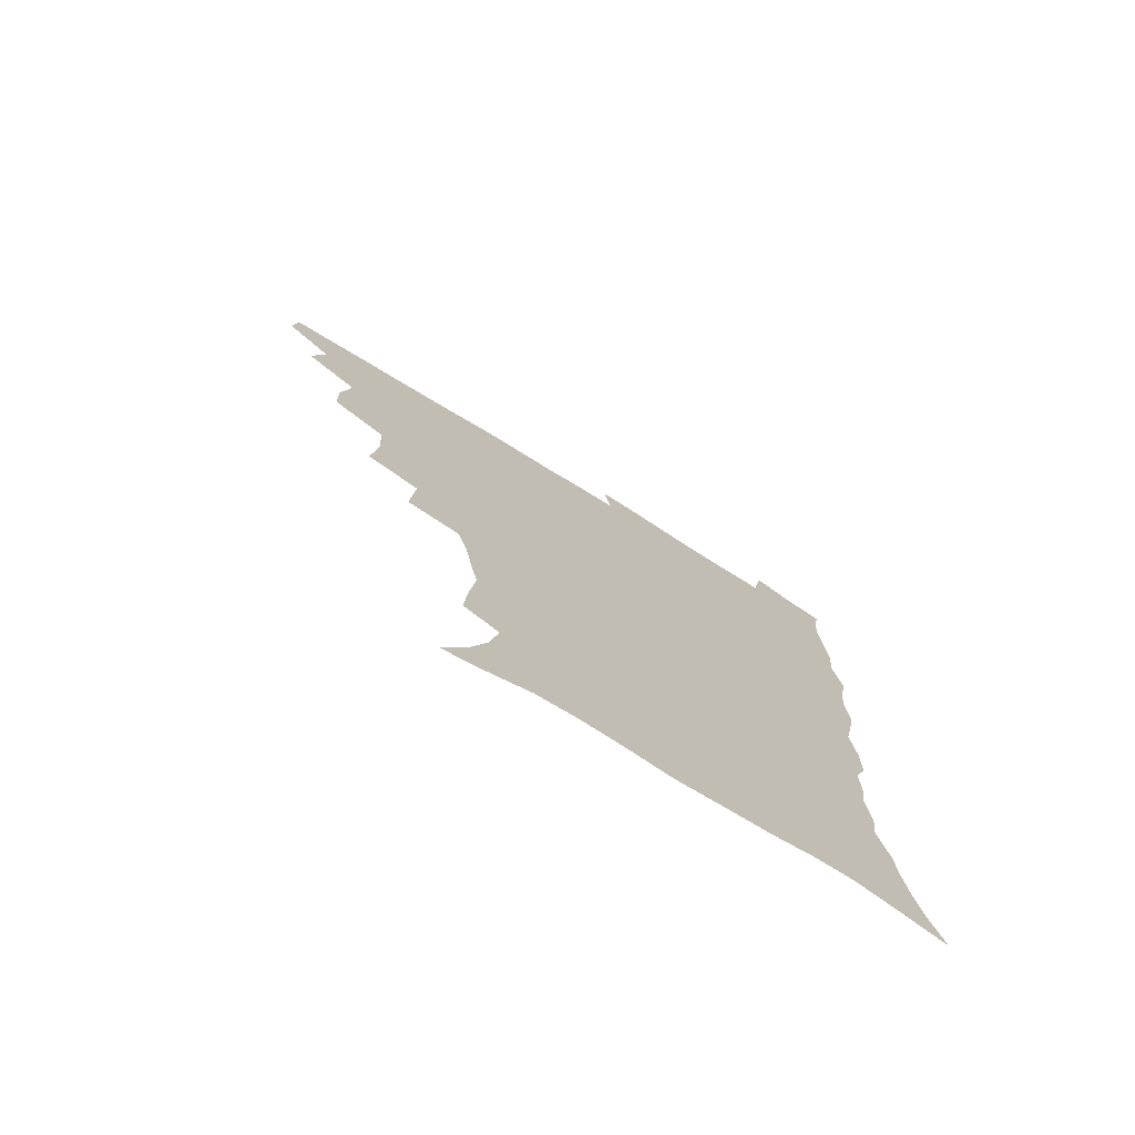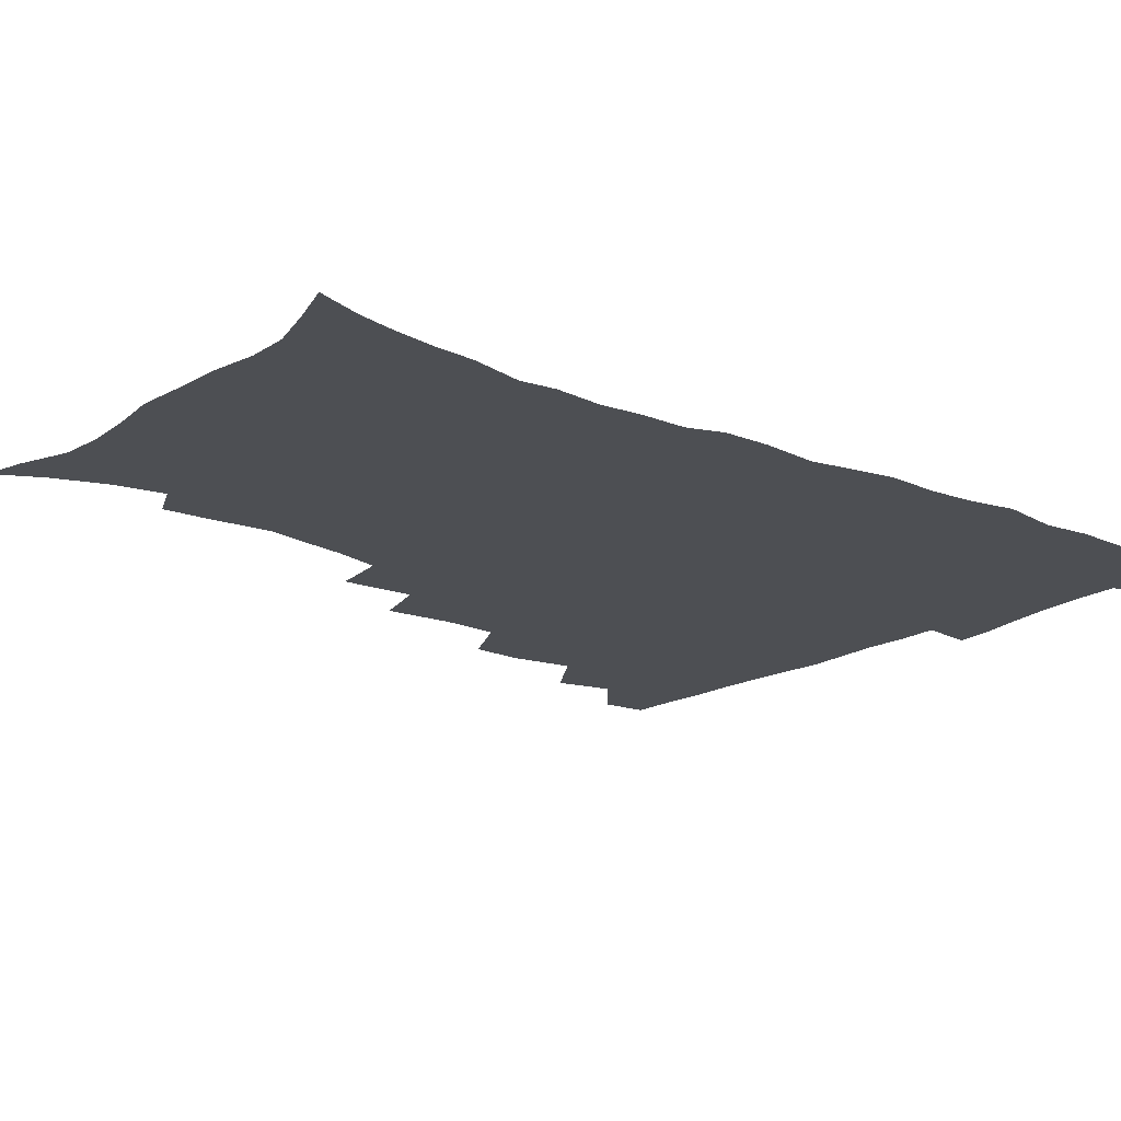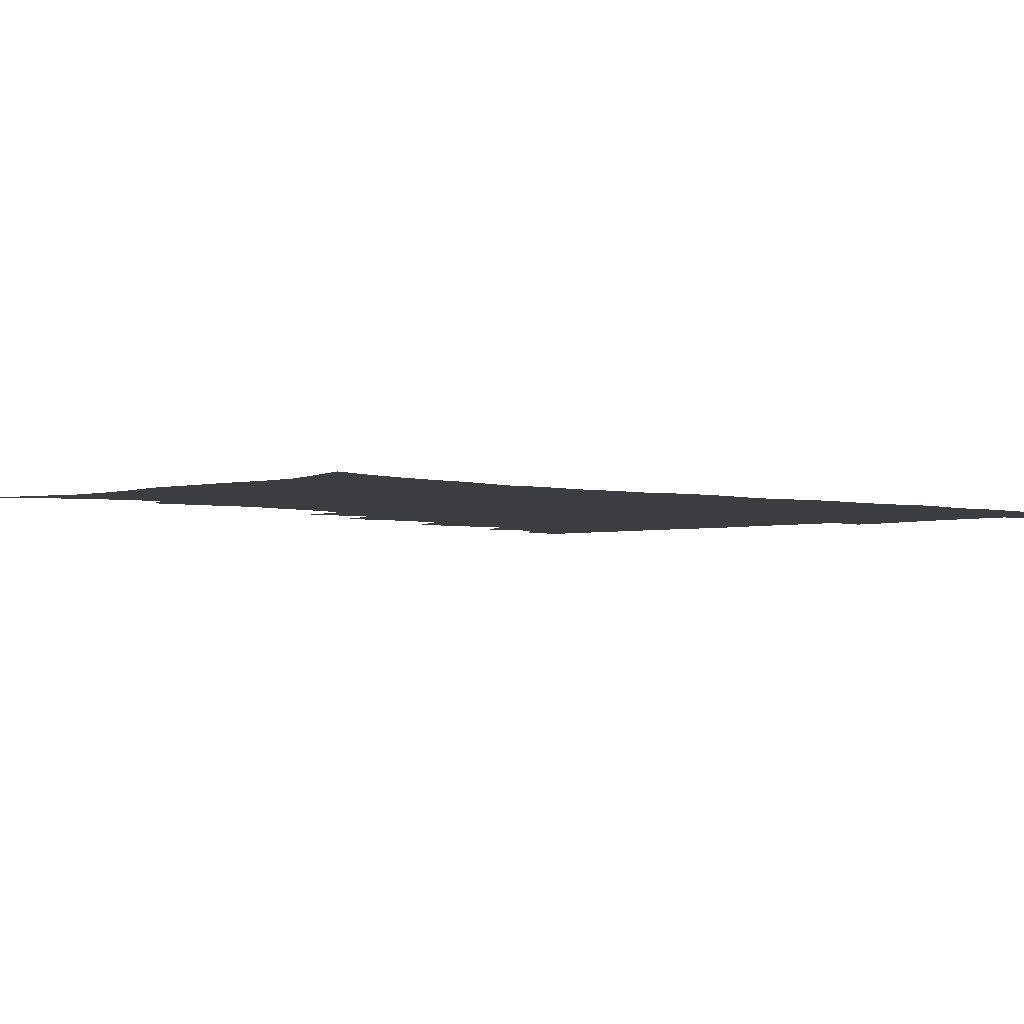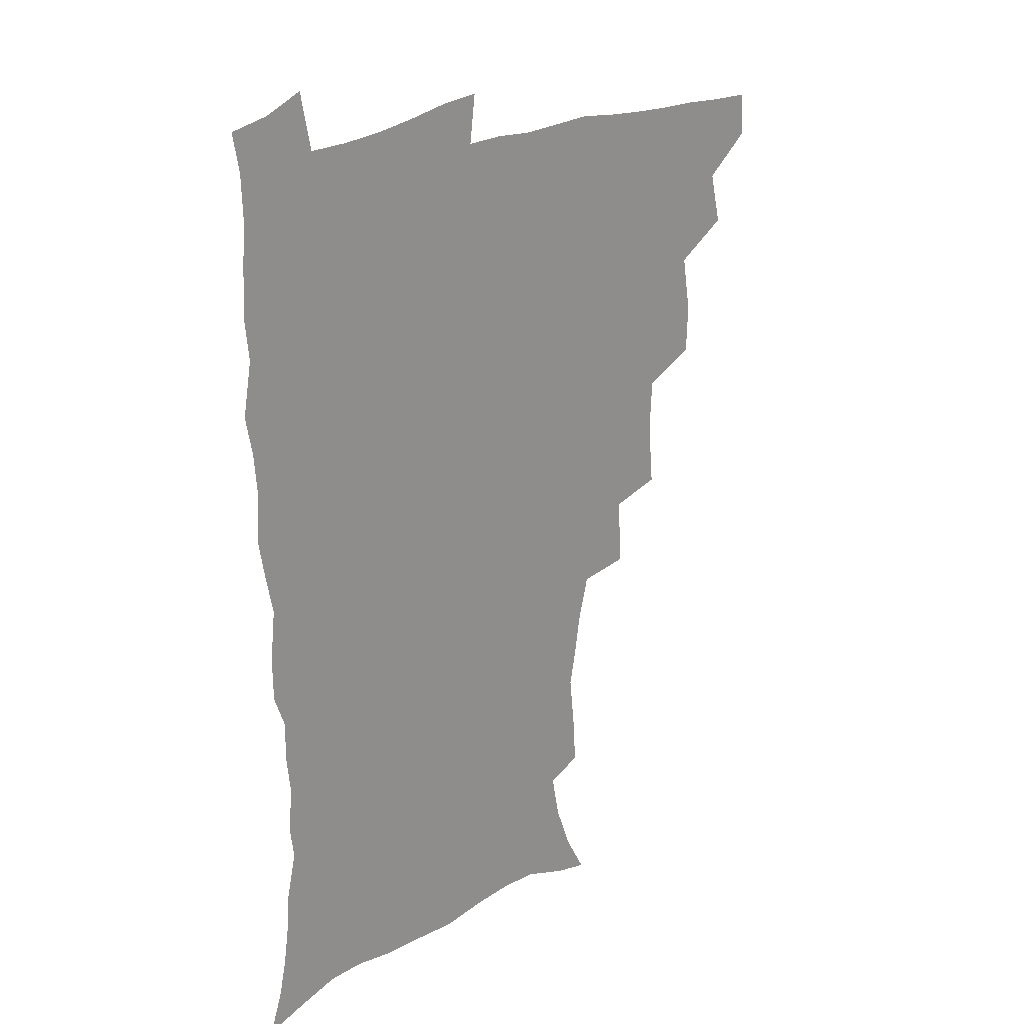
<metadata>
{"format":"obj","ext":"obj","renderer":"f3d","projection":"perspective","resolution":1024,"background":"white","views":[{"elev":-76.1,"azim":-31.5,"up":"+Y"},{"elev":-17.8,"azim":50.7,"up":"+Z"},{"elev":-2.8,"azim":47.2,"up":"+Z"},{"elev":23.9,"azim":136.4,"up":"+Y"}]}
</metadata>
<code>
v 464.5 491.9 0
v 465.9 508 0
v 477.5 457.6 0
v 482.1 477.2 0
v 482.6 493.2 0
v 482.5 508.7 0
v 494.7 405.3 0
v 494 423.2 0
v 497.6 444.8 0
v 498.8 462.6 0
v 499.9 478.9 0
v 498.7 494.3 0
v 497.6 509.9 0
v 513.6 352 0
v 515.8 376.1 0
v 514.8 395.5 0
v 516.5 416.7 0
v 515.8 433.2 0
v 516.7 450.3 0
v 517.7 466.3 0
v 515.9 480.3 0
v 514.8 494.9 0
v 513.2 510.3 0
v 531.7 320.9 0
v 533.3 346.5 0
v 532.7 366.8 0
v 532.6 386.2 0
v 532.2 403.8 0
v 530.9 418.8 0
v 530.3 434.3 0
v 531.5 451.6 0
v 531.7 466.9 0
v 530.6 481.3 0
v 529.4 496 0
v 528 511.2 0
v 557.4 234.8 0
v 558.4 251.2 0
v 560.7 272.6 0
v 558.2 285.7 0
v 555.7 302.1 0
v 551.7 318 0
v 549.7 337.3 0
v 548.6 355.9 0
v 547.6 373.3 0
v 547.6 391.6 0
v 546.5 406.5 0
v 546 422.1 0
v 547 438.9 0
v 546.4 453.2 0
v 546.6 467.9 0
v 545.1 482.5 0
v 544.1 497 0
v 542.5 512.5 0
v 552.4 178.1 0
v 560.8 193.6 0
v 567.4 211.8 0
v 570.6 228.5 0
v 571.2 245.2 0
v 571.6 262.1 0
v 571.2 278.5 0
v 570.1 296.1 0
v 567.4 310.5 0
v 565.7 328.1 0
v 563.3 343.3 0
v 563 362.2 0
v 562.5 379.2 0
v 560.8 393 0
v 561.6 410.4 0
v 561.7 426.1 0
v 561.3 440.5 0
v 561.6 455.4 0
v 560.4 469 0
v 560.4 482.9 0
v 558.9 497.4 0
v 556.9 514.3 0
v 566 181.1 0
v 572.8 196.2 0
v 582.2 220.5 0
v 583.7 237.5 0
v 584.2 254.2 0
v 582.9 267.3 0
v 582.6 284.3 0
v 582.1 303.8 0
v 580.8 319.1 0
v 578.8 333.7 0
v 577.8 350.6 0
v 576.4 365.3 0
v 576.6 383.4 0
v 576.3 398.3 0
v 575.2 411.7 0
v 575.9 428.3 0
v 575.7 442.3 0
v 575.4 456 0
v 574.7 469.5 0
v 574.7 483.2 0
v 573.3 498 0
v 571.9 513.7 0
v 583.3 187.3 0
v 591.8 208.5 0
v 594.4 224.5 0
v 595.5 241.4 0
v 595.8 258.7 0
v 595.2 274.2 0
v 594.8 290.1 0
v 593.5 304.6 0
v 593 324.7 0
v 591.4 336.4 0
v 590.8 353.7 0
v 590 368.8 0
v 589.6 383.6 0
v 589.7 400.3 0
v 589.2 413.9 0
v 589.2 428.3 0
v 589.4 442.8 0
v 589.1 456.3 0
v 589 470 0
v 588.6 483.8 0
v 587.7 498.4 0
v 586.9 513.2 0
v 598.3 188.1 0
v 604.7 209.6 0
v 607.2 228.7 0
v 607.7 245 0
v 607.3 259.5 0
v 606.4 273.5 0
v 606.3 293 0
v 606.1 310.1 0
v 604.9 324.2 0
v 604.1 339.5 0
v 603.7 356.5 0
v 603.3 371.4 0
v 602.9 385.5 0
v 602.8 400.9 0
v 603 415.9 0
v 603 429.6 0
v 603 443.4 0
v 603.1 456.7 0
v 603.2 470.2 0
v 603.3 483.8 0
v 602.8 497.8 0
v 601.2 514.4 0
v 614.5 186.8 0
v 618.4 211.2 0
v 619.5 229.3 0
v 619.5 246.2 0
v 619.5 264.3 0
v 619 280.6 0
v 618.4 292.6 0
v 617.7 313.1 0
v 617.2 325.8 0
v 616.7 342.4 0
v 616.3 356.9 0
v 616.1 371.2 0
v 616 387.4 0
v 616 402.1 0
v 616.1 416.3 0
v 616.3 429.9 0
v 616.3 443.1 0
v 616.7 456.8 0
v 617.5 470.7 0
v 617.4 483.7 0
v 616.9 497.7 0
v 615.7 514.1 0
v 613.4 532.1 0
v 631.3 184.2 0
v 631.9 210.1 0
v 631.9 233 0
v 631.8 247.6 0
v 631.4 265.3 0
v 630.9 279.3 0
v 630.4 296.2 0
v 629.8 311.4 0
v 629.3 326.9 0
v 628.9 343.3 0
v 629 356.2 0
v 628.8 372.1 0
v 628.8 387 0
v 628.9 401.6 0
v 629 415.9 0
v 629.6 431.5 0
v 629.9 443.8 0
v 630.3 456.8 0
v 630.7 470.5 0
v 631 483.7 0
v 630.9 497.5 0
v 630 513.3 0
v 627.8 530.8 0
v 648.4 185.3 0
v 645.8 211.8 0
v 645.3 228.4 0
v 644.2 246 0
v 643.1 264.7 0
v 642.7 279.8 0
v 642.1 296.7 0
v 641.6 312.4 0
v 641.9 325.2 0
v 641.3 341.6 0
v 641.3 357 0
v 641.6 371.1 0
v 641.7 386.1 0
v 641.8 400.7 0
v 641.8 416.6 0
v 642.5 429.8 0
v 643.1 443 0
v 643.6 456.5 0
v 644 470.4 0
v 644.5 483.5 0
v 644.9 497.1 0
v 645.8 510.2 0
v 643.2 528 0
v 664.8 185.9 0
v 660.3 208.9 0
v 657.6 229.6 0
v 656.8 244.1 0
v 654.8 263.8 0
v 655 277.2 0
v 653.6 296.2 0
v 653.6 310.7 0
v 653.9 324.5 0
v 653.7 340.2 0
v 653.6 355.5 0
v 654.7 368.6 0
v 654.7 384.1 0
v 655.5 397.5 0
v 654.9 414.5 0
v 655.6 428.3 0
v 656.7 441.2 0
v 656.9 455.9 0
v 657.3 469.9 0
v 658.1 483.1 0
v 658.8 496.7 0
v 659.1 510.4 0
v 658.6 525.8 0
v 679.7 188.1 0
v 674.3 207.9 0
v 670.9 226.6 0
v 669.1 243.2 0
v 667.9 259.3 0
v 666.9 275.8 0
v 665.8 292.9 0
v 665.4 308.3 0
v 666.4 321.5 0
v 666.1 337.7 0
v 667.4 351 0
v 667.6 366 0
v 667.3 382.5 0
v 668.4 395.9 0
v 667.7 412.9 0
v 669 426.3 0
v 669.8 440.4 0
v 670.9 454 0
v 671 468.6 0
v 671.5 483 0
v 672.7 496.3 0
v 673.3 510.4 0
v 673.9 524.7 0
v 693.8 187.8 0
v 689.2 204.2 0
v 685.1 222.1 0
v 681.8 240.3 0
v 680.1 256.5 0
v 679.5 271.7 0
v 678.5 288 0
v 679.5 301.3 0
v 678.3 319.2 0
v 679.7 332.5 0
v 679.7 348.2 0
v 680.9 362.1 0
v 680.5 378.5 0
v 682 392.5 0
v 682.4 407.9 0
v 683 422.8 0
v 683.3 438.1 0
v 685 451.7 0
v 684.4 468 0
v 685.6 481.6 0
v 686.4 495.6 0
v 687.9 509.7 0
v 688.8 524.5 0
v 692.9 545.7 0
v 709.5 183.2 0
v 704.3 199.5 0
v 700.6 215.5 0
v 697.9 231.5 0
v 694.1 249.8 0
v 693.5 264.6 0
v 692.5 280.6 0
v 692.1 296.2 0
v 692.9 310.5 0
v 694.2 324.7 0
v 695.9 338.7 0
v 695 355.8 0
v 695.9 370.8 0
v 698.1 384.7 0
v 697.9 401.2 0
v 699.7 415.7 0
v 698.1 433.4 0
v 701.1 447 0
v 699.1 464.8 0
v 699.6 479.7 0
v 701.5 493.8 0
v 702.7 508.5 0
v 703.2 523.2 0
v 707.1 539.6 0
v 725.1 178 0
v 719.9 193.8 0
v 717 207.6 0
v 715 221.3 0
v 714.1 234.9 0
v 710 253.1 0
v 711.6 265.1 0
v 710.2 281.8 0
v 711.6 295.5 0
v 711.7 311.3 0
v 715.9 323.1 0
v 716.2 339.5 0
v 714.2 358.5 0
v 716.9 372.6 0
v 719.5 387.3 0
v 718.4 405.5 0
v 719.7 421.6 0
v 722.5 436.4 0
v 719 456.5 0
v 720.7 472.3 0
v 719.8 489.3 0
v 718.6 506.7 0
v 719.1 522 0
v 721.7 536.7 0
f 4 5 1
f 1 5 2
f 5 6 2
f 9 10 3
f 3 10 4
f 10 11 4
f 4 11 5
f 11 12 5
f 5 12 6
f 12 13 6
f 16 17 7
f 7 17 8
f 17 18 8
f 8 18 9
f 18 19 9
f 9 19 10
f 19 20 10
f 10 20 11
f 20 21 11
f 11 21 12
f 21 22 12
f 12 22 13
f 22 23 13
f 25 26 14
f 14 26 15
f 26 27 15
f 15 27 16
f 27 28 16
f 16 28 17
f 28 29 17
f 17 29 18
f 29 30 18
f 18 30 19
f 30 31 19
f 19 31 20
f 31 32 20
f 20 32 21
f 32 33 21
f 21 33 22
f 33 34 22
f 22 34 23
f 34 35 23
f 41 42 24
f 24 42 25
f 42 43 25
f 25 43 26
f 43 44 26
f 26 44 27
f 44 45 27
f 27 45 28
f 45 46 28
f 28 46 29
f 46 47 29
f 29 47 30
f 47 48 30
f 30 48 31
f 48 49 31
f 31 49 32
f 49 50 32
f 32 50 33
f 50 51 33
f 33 51 34
f 51 52 34
f 34 52 35
f 52 53 35
f 57 58 36
f 36 58 37
f 58 59 37
f 37 59 38
f 59 60 38
f 38 60 39
f 60 61 39
f 39 61 40
f 61 62 40
f 40 62 41
f 62 63 41
f 41 63 42
f 63 64 42
f 42 64 43
f 64 65 43
f 43 65 44
f 65 66 44
f 44 66 45
f 66 67 45
f 45 67 46
f 67 68 46
f 46 68 47
f 68 69 47
f 47 69 48
f 69 70 48
f 48 70 49
f 70 71 49
f 49 71 50
f 71 72 50
f 50 72 51
f 72 73 51
f 51 73 52
f 73 74 52
f 52 74 53
f 74 75 53
f 54 76 55
f 76 77 55
f 55 77 56
f 77 78 56
f 56 78 57
f 78 79 57
f 57 79 58
f 79 80 58
f 58 80 59
f 80 81 59
f 59 81 60
f 81 82 60
f 60 82 61
f 82 83 61
f 61 83 62
f 83 84 62
f 62 84 63
f 84 85 63
f 63 85 64
f 85 86 64
f 64 86 65
f 86 87 65
f 65 87 66
f 87 88 66
f 66 88 67
f 88 89 67
f 67 89 68
f 89 90 68
f 68 90 69
f 90 91 69
f 69 91 70
f 91 92 70
f 70 92 71
f 92 93 71
f 71 93 72
f 93 94 72
f 72 94 73
f 94 95 73
f 73 95 74
f 95 96 74
f 74 96 75
f 96 97 75
f 76 98 77
f 98 99 77
f 77 99 78
f 99 100 78
f 78 100 79
f 100 101 79
f 79 101 80
f 101 102 80
f 80 102 81
f 102 103 81
f 81 103 82
f 103 104 82
f 82 104 83
f 104 105 83
f 83 105 84
f 105 106 84
f 84 106 85
f 106 107 85
f 85 107 86
f 107 108 86
f 86 108 87
f 108 109 87
f 87 109 88
f 109 110 88
f 88 110 89
f 110 111 89
f 89 111 90
f 111 112 90
f 90 112 91
f 112 113 91
f 91 113 92
f 113 114 92
f 92 114 93
f 114 115 93
f 93 115 94
f 115 116 94
f 94 116 95
f 116 117 95
f 95 117 96
f 117 118 96
f 96 118 97
f 118 119 97
f 98 120 99
f 120 121 99
f 99 121 100
f 121 122 100
f 100 122 101
f 122 123 101
f 101 123 102
f 123 124 102
f 102 124 103
f 124 125 103
f 103 125 104
f 125 126 104
f 104 126 105
f 126 127 105
f 105 127 106
f 127 128 106
f 106 128 107
f 128 129 107
f 107 129 108
f 129 130 108
f 108 130 109
f 130 131 109
f 109 131 110
f 131 132 110
f 110 132 111
f 132 133 111
f 111 133 112
f 133 134 112
f 112 134 113
f 134 135 113
f 113 135 114
f 135 136 114
f 114 136 115
f 136 137 115
f 115 137 116
f 137 138 116
f 116 138 117
f 138 139 117
f 117 139 118
f 139 140 118
f 118 140 119
f 140 141 119
f 120 142 121
f 142 143 121
f 121 143 122
f 143 144 122
f 122 144 123
f 144 145 123
f 123 145 124
f 145 146 124
f 124 146 125
f 146 147 125
f 125 147 126
f 147 148 126
f 126 148 127
f 148 149 127
f 127 149 128
f 149 150 128
f 128 150 129
f 150 151 129
f 129 151 130
f 151 152 130
f 130 152 131
f 152 153 131
f 131 153 132
f 153 154 132
f 132 154 133
f 154 155 133
f 133 155 134
f 155 156 134
f 134 156 135
f 156 157 135
f 135 157 136
f 157 158 136
f 136 158 137
f 158 159 137
f 137 159 138
f 159 160 138
f 138 160 139
f 160 161 139
f 139 161 140
f 161 162 140
f 140 162 141
f 162 163 141
f 142 165 143
f 165 166 143
f 143 166 144
f 166 167 144
f 144 167 145
f 167 168 145
f 145 168 146
f 168 169 146
f 146 169 147
f 169 170 147
f 147 170 148
f 170 171 148
f 148 171 149
f 171 172 149
f 149 172 150
f 172 173 150
f 150 173 151
f 173 174 151
f 151 174 152
f 174 175 152
f 152 175 153
f 175 176 153
f 153 176 154
f 176 177 154
f 154 177 155
f 177 178 155
f 155 178 156
f 178 179 156
f 156 179 157
f 179 180 157
f 157 180 158
f 180 181 158
f 158 181 159
f 181 182 159
f 159 182 160
f 182 183 160
f 160 183 161
f 183 184 161
f 161 184 162
f 184 185 162
f 162 185 163
f 185 186 163
f 163 186 164
f 186 187 164
f 165 188 166
f 188 189 166
f 166 189 167
f 189 190 167
f 167 190 168
f 190 191 168
f 168 191 169
f 191 192 169
f 169 192 170
f 192 193 170
f 170 193 171
f 193 194 171
f 171 194 172
f 194 195 172
f 172 195 173
f 195 196 173
f 173 196 174
f 196 197 174
f 174 197 175
f 197 198 175
f 175 198 176
f 198 199 176
f 176 199 177
f 199 200 177
f 177 200 178
f 200 201 178
f 178 201 179
f 201 202 179
f 179 202 180
f 202 203 180
f 180 203 181
f 203 204 181
f 181 204 182
f 204 205 182
f 182 205 183
f 205 206 183
f 183 206 184
f 206 207 184
f 184 207 185
f 207 208 185
f 185 208 186
f 208 209 186
f 186 209 187
f 209 210 187
f 188 211 189
f 211 212 189
f 189 212 190
f 212 213 190
f 190 213 191
f 213 214 191
f 191 214 192
f 214 215 192
f 192 215 193
f 215 216 193
f 193 216 194
f 216 217 194
f 194 217 195
f 217 218 195
f 195 218 196
f 218 219 196
f 196 219 197
f 219 220 197
f 197 220 198
f 220 221 198
f 198 221 199
f 221 222 199
f 199 222 200
f 222 223 200
f 200 223 201
f 223 224 201
f 201 224 202
f 224 225 202
f 202 225 203
f 225 226 203
f 203 226 204
f 226 227 204
f 204 227 205
f 227 228 205
f 205 228 206
f 228 229 206
f 206 229 207
f 229 230 207
f 207 230 208
f 230 231 208
f 208 231 209
f 231 232 209
f 209 232 210
f 232 233 210
f 211 234 212
f 234 235 212
f 212 235 213
f 235 236 213
f 213 236 214
f 236 237 214
f 214 237 215
f 237 238 215
f 215 238 216
f 238 239 216
f 216 239 217
f 239 240 217
f 217 240 218
f 240 241 218
f 218 241 219
f 241 242 219
f 219 242 220
f 242 243 220
f 220 243 221
f 243 244 221
f 221 244 222
f 244 245 222
f 222 245 223
f 245 246 223
f 223 246 224
f 246 247 224
f 224 247 225
f 247 248 225
f 225 248 226
f 248 249 226
f 226 249 227
f 249 250 227
f 227 250 228
f 250 251 228
f 228 251 229
f 251 252 229
f 229 252 230
f 252 253 230
f 230 253 231
f 253 254 231
f 231 254 232
f 254 255 232
f 232 255 233
f 255 256 233
f 234 257 235
f 257 258 235
f 235 258 236
f 258 259 236
f 236 259 237
f 259 260 237
f 237 260 238
f 260 261 238
f 238 261 239
f 261 262 239
f 239 262 240
f 262 263 240
f 240 263 241
f 263 264 241
f 241 264 242
f 264 265 242
f 242 265 243
f 265 266 243
f 243 266 244
f 266 267 244
f 244 267 245
f 267 268 245
f 245 268 246
f 268 269 246
f 246 269 247
f 269 270 247
f 247 270 248
f 270 271 248
f 248 271 249
f 271 272 249
f 249 272 250
f 272 273 250
f 250 273 251
f 273 274 251
f 251 274 252
f 274 275 252
f 252 275 253
f 275 276 253
f 253 276 254
f 276 277 254
f 254 277 255
f 277 278 255
f 255 278 256
f 278 279 256
f 257 281 258
f 281 282 258
f 258 282 259
f 282 283 259
f 259 283 260
f 283 284 260
f 260 284 261
f 284 285 261
f 261 285 262
f 285 286 262
f 262 286 263
f 286 287 263
f 263 287 264
f 287 288 264
f 264 288 265
f 288 289 265
f 265 289 266
f 289 290 266
f 266 290 267
f 290 291 267
f 267 291 268
f 291 292 268
f 268 292 269
f 292 293 269
f 269 293 270
f 293 294 270
f 270 294 271
f 294 295 271
f 271 295 272
f 295 296 272
f 272 296 273
f 296 297 273
f 273 297 274
f 297 298 274
f 274 298 275
f 298 299 275
f 275 299 276
f 299 300 276
f 276 300 277
f 300 301 277
f 277 301 278
f 301 302 278
f 278 302 279
f 302 303 279
f 279 303 280
f 303 304 280
f 281 305 282
f 305 306 282
f 282 306 283
f 306 307 283
f 283 307 284
f 307 308 284
f 284 308 285
f 308 309 285
f 285 309 286
f 309 310 286
f 286 310 287
f 310 311 287
f 287 311 288
f 311 312 288
f 288 312 289
f 312 313 289
f 289 313 290
f 313 314 290
f 290 314 291
f 314 315 291
f 291 315 292
f 315 316 292
f 292 316 293
f 316 317 293
f 293 317 294
f 317 318 294
f 294 318 295
f 318 319 295
f 295 319 296
f 319 320 296
f 296 320 297
f 320 321 297
f 297 321 298
f 321 322 298
f 298 322 299
f 322 323 299
f 299 323 300
f 323 324 300
f 300 324 301
f 324 325 301
f 301 325 302
f 325 326 302
f 302 326 303
f 326 327 303
f 303 327 304
f 327 328 304

</code>
